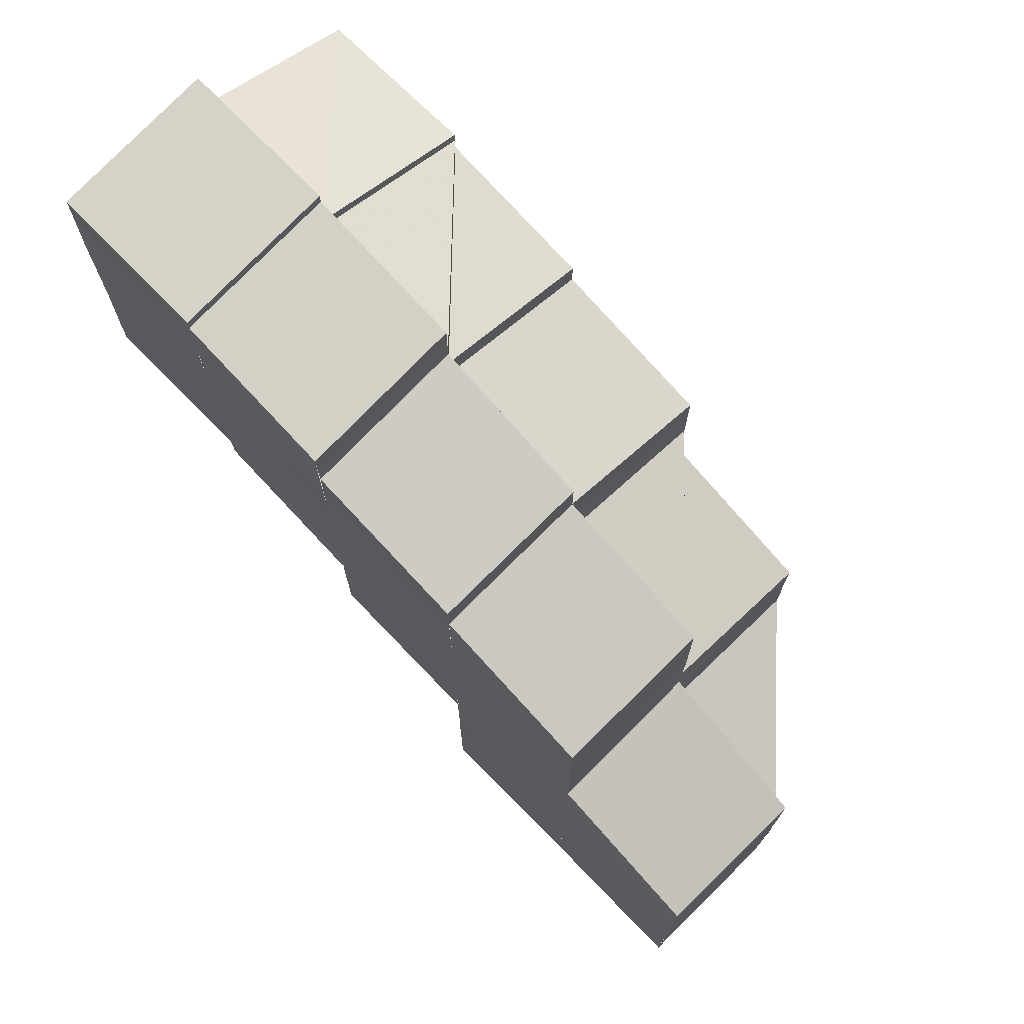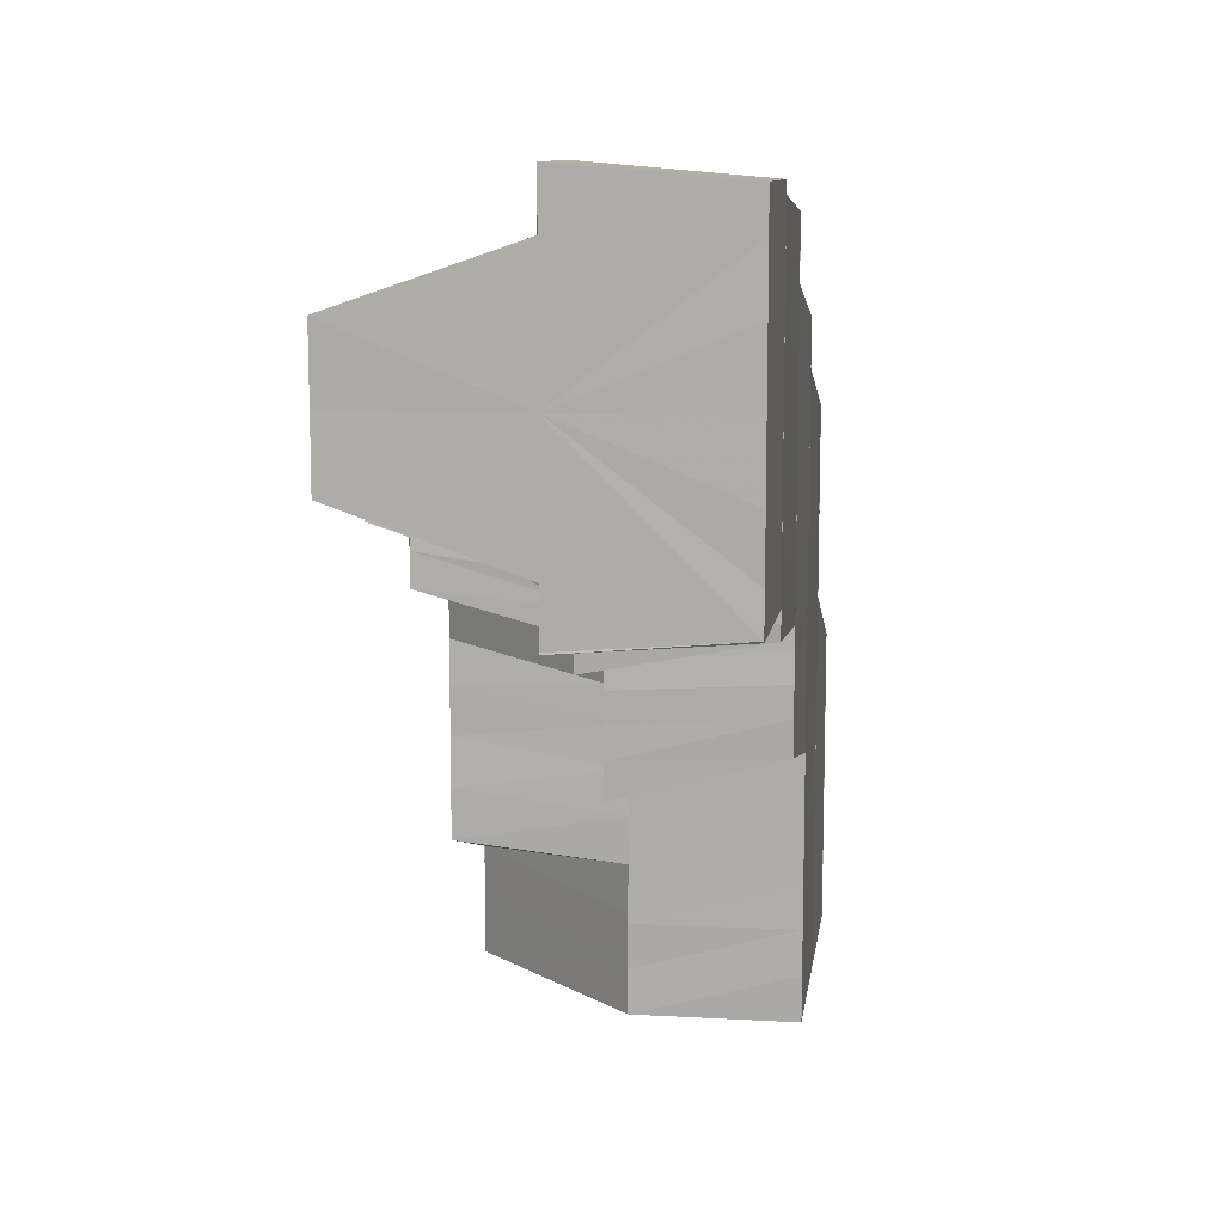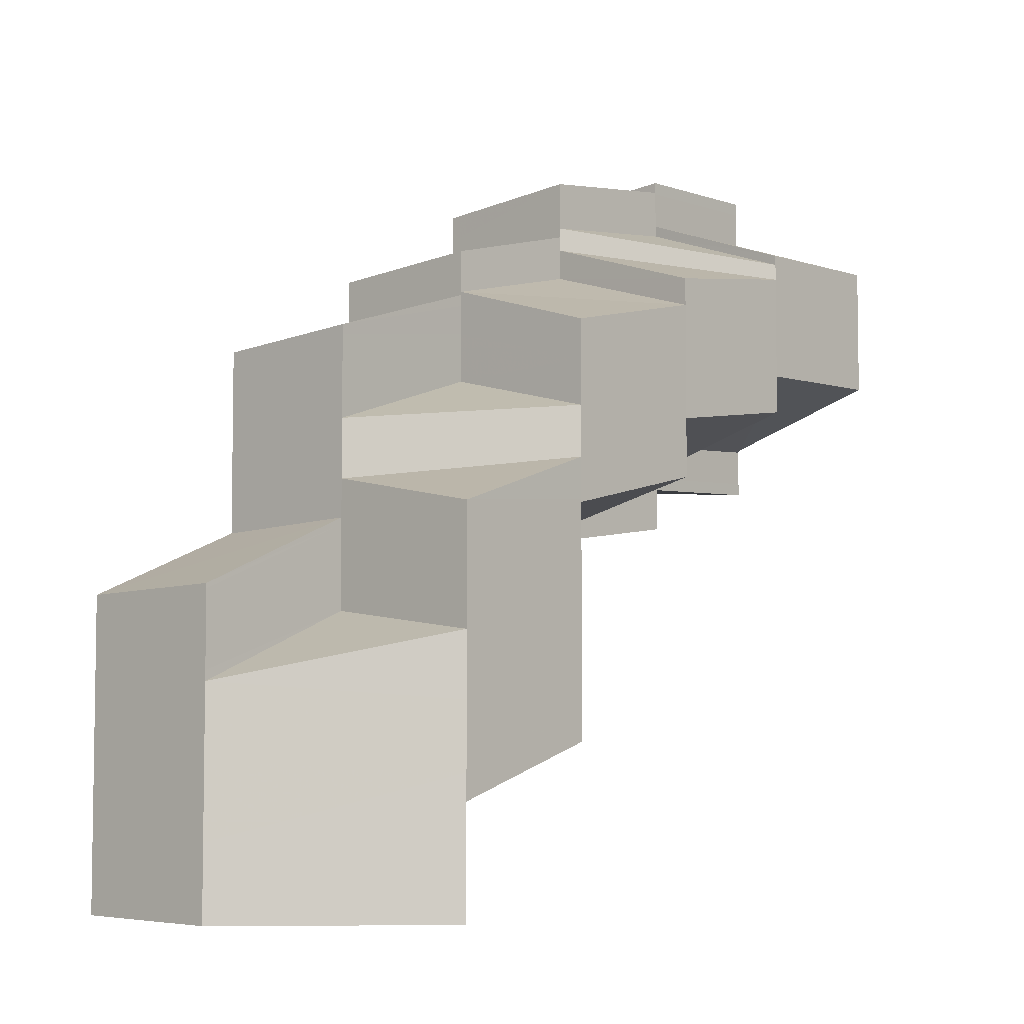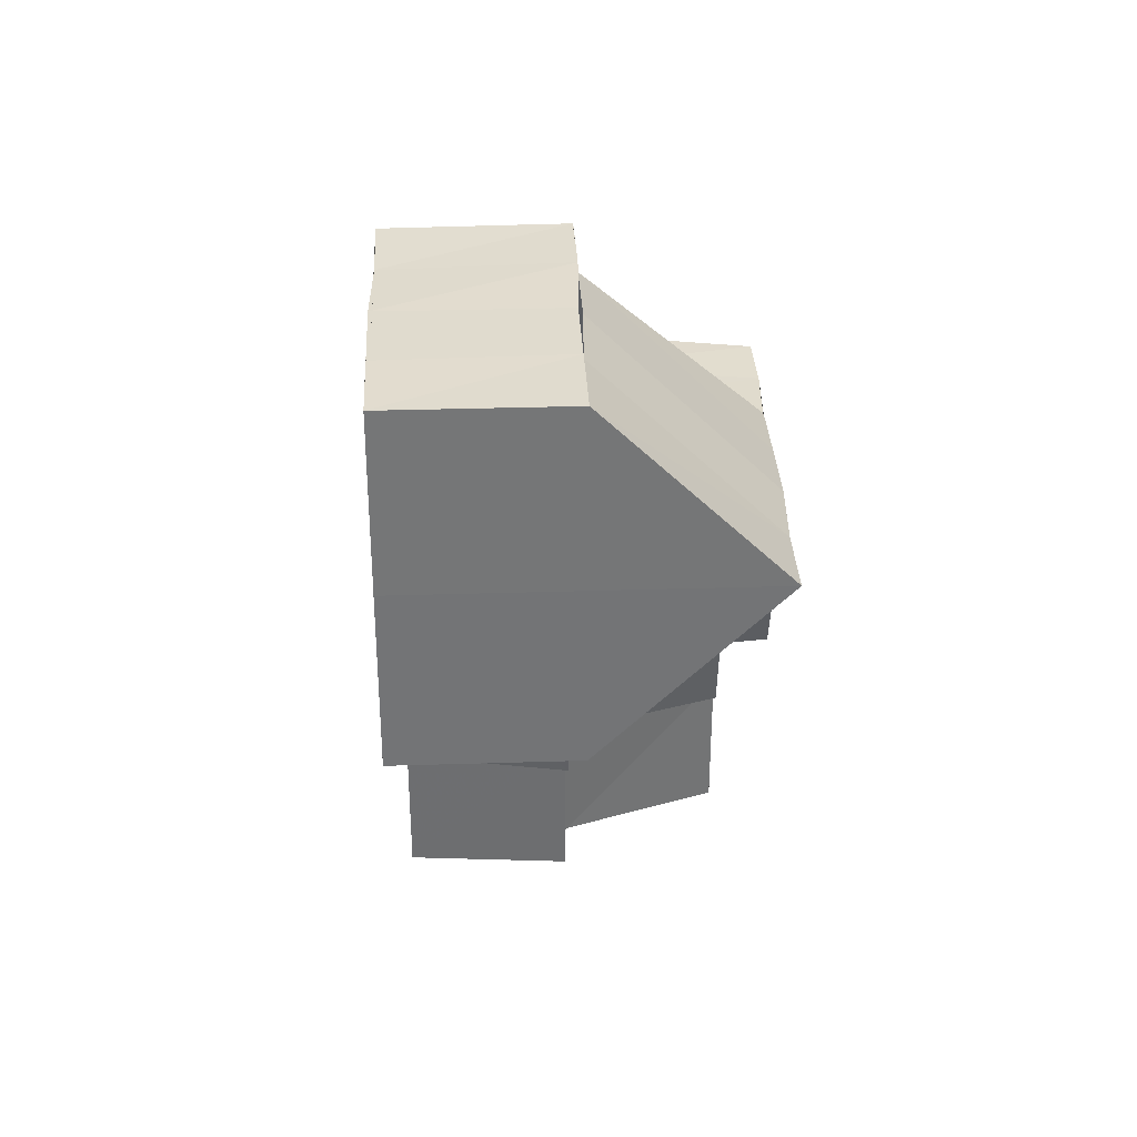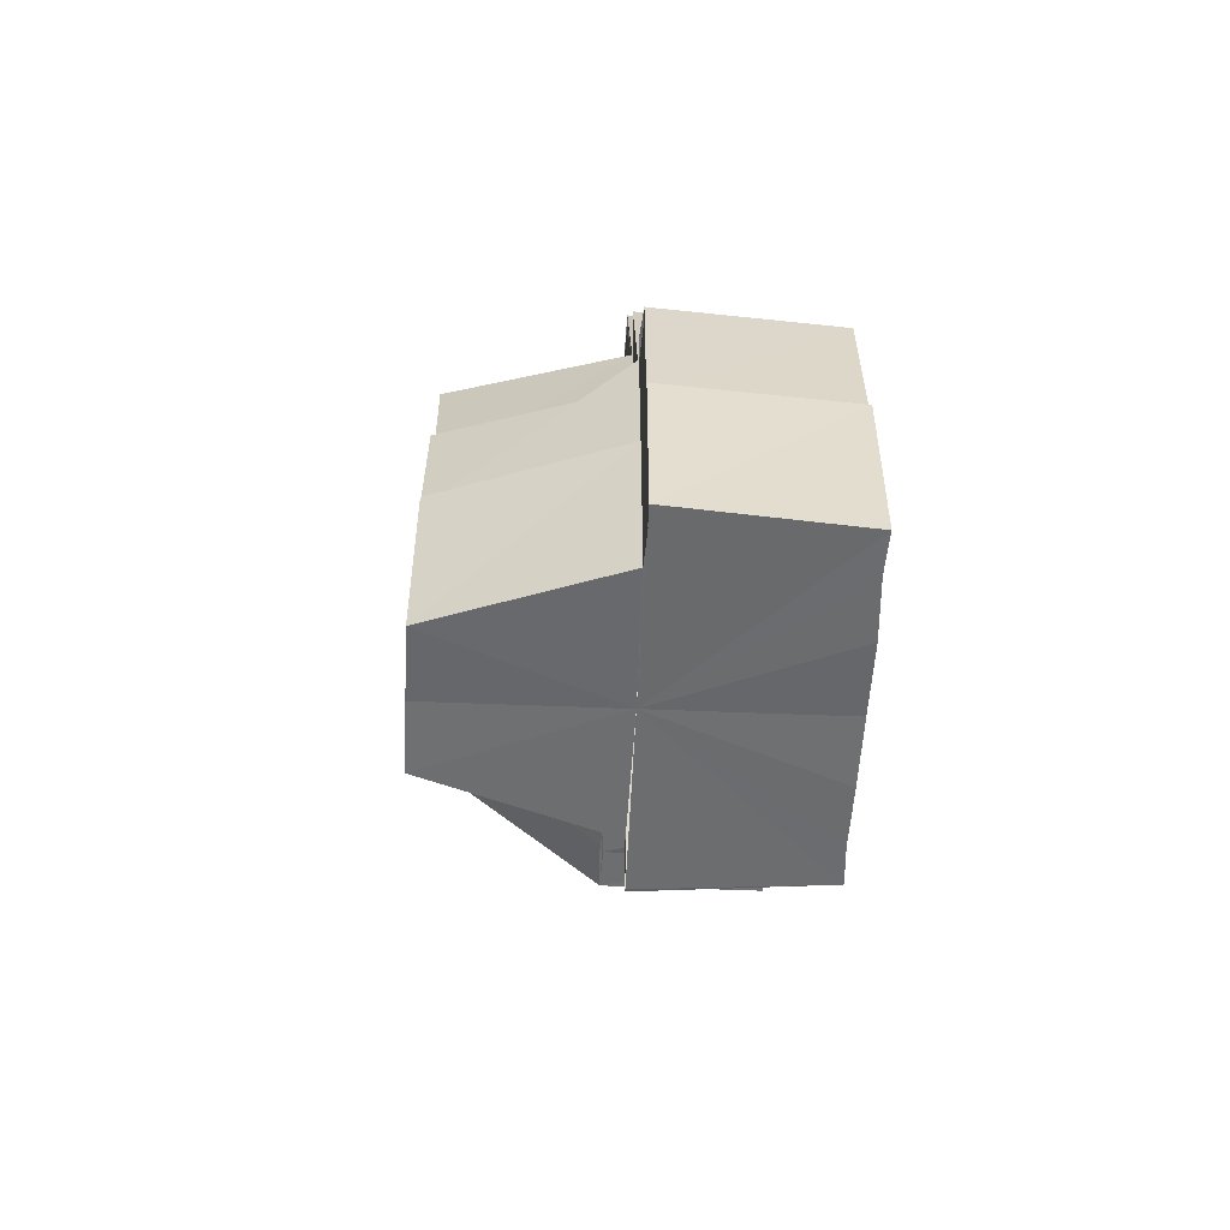
<metadata>
{"format":"obj","ext":"obj","renderer":"f3d","projection":"perspective","resolution":1024,"background":"white","views":[{"elev":72.8,"azim":135.5,"up":"+Z"},{"elev":11.1,"azim":7.8,"up":"+Z"},{"elev":-5.3,"azim":-138.2,"up":"+Z"},{"elev":33.8,"azim":177.6,"up":"+Y"},{"elev":-53.3,"azim":-2.8,"up":"+Y"}]}
</metadata>
<code>
o 8916
v 2217 1884 13.52
v 2217 1884 13.52
v 2217 1884 13.52
v 2217 1884 13.52
v 2217 1884 13.52
v 2217 1884 13.52
v 2217 1884 13.52
v 2217 1884 13.52
v 2217 1884 13.51
v 2217 1884 13.52
v 2217 1884 13.52
v 2217 1884 13.52
v 2217 1884 13.52
v 2217 1884 13.51
v 2217 1884 13.51
v 2217 1884 13.52
v 2217 1884 13.51
v 2217 1884 13.51
v 2217 1884 13.51
v 2217 1884 13.51
v 2217 1884 13.51
v 2217 1884 13.51
v 2217 1884 13.5
v 2217 1884 13.51
v 2217 1884 13.5
v 2217 1884 13.5
v 2217 1884 13.51
v 2217 1884 13.5
v 2217 1884 13.5
v 2217 1884 13.5
v 2217 1884 13.5
v 2217 1884 13.5
v 2217 1884 13.5
v 2217 1884 13.5
v 2217 1884 13.5
v 2217 1884 13.5
v 2217 1884 13.51
v 2217 1884 13.5
v 2217 1884 13.5
v 2217 1884 13.5
v 2217 1884 13.51
v 2217 1884 13.5
v 2217 1884 13.5
v 2217 1884 13.51
v 2217 1884 13.5
v 2217 1884 13.5
v 2217 1884 13.51
v 2217 1884 13.51
v 2217 1884 13.51
v 2217 1884 13.51
v 2217 1884 13.51
v 2217 1884 13.51
v 2217 1884 13.51
v 2217 1884 13.52
v 2217 1884 13.52
v 2217 1884 13.52
v 2217 1884 13.52
v 2217 1884 13.52
v 2217 1884 13.52
v 2217 1884 13.5
v 2217 1884 13.5
v 2217 1884 13.5
v 2217 1884 13.5
v 2217 1884 13.5
v 2217 1884 13.5
v 2217 1884 13.5
v 2217 1884 13.5
v 2217 1884 13.5
v 2217 1884 13.5
v 2217 1884 13.5
v 2217 1884 13.5
v 2217 1884 13.5
v 2217 1884 13.51
v 2217 1884 13.51
v 2217 1884 13.51
v 2217 1884 13.51
v 2217 1884 13.52
v 2217 1884 13.52
v 2217 1884 13.52
v 2217 1884 13.52
v 2217 1884 13.52
v 2217 1884 13.52
v 2217 1884 13.52
v 2217 1884 13.52
v 2217 1884 13.51
v 2217 1884 13.51
v 2217 1884 13.52
v 2217 1884 13.52
v 2217 1884 13.52
v 2217 1884 13.52
v 2217 1884 13.52
v 2217 1884 13.52
v 2217 1884 13.52
v 2217 1884 13.51
v 2217 1884 13.52
v 2217 1884 13.52
v 2217 1884 13.52
v 2217 1884 13.52
v 2217 1884 13.51
v 2217 1884 13.51
v 2217 1884 13.51
v 2217 1884 13.51
v 2217 1884 13.51
v 2217 1884 13.51
v 2217 1884 13.51
v 2217 1884 13.51
v 2217 1884 13.51
v 2217 1884 13.51
v 2217 1884 13.5
v 2217 1884 13.51
v 2217 1884 13.51
v 2217 1884 13.5
v 2217 1884 13.5
v 2217 1884 13.5
v 2217 1884 13.5
v 2217 1884 13.51
v 2217 1884 13.51
v 2217 1884 13.5
v 2217 1884 13.5
v 2217 1884 13.5
v 2217 1884 13.5
v 2217 1884 13.51
v 2217 1884 13.5
v 2217 1884 13.51
v 2217 1884 13.51
v 2217 1884 13.51
v 2217 1884 13.51
v 2217 1884 13.51
v 2217 1884 13.51
v 2217 1884 13.51
v 2217 1884 13.51
v 2217 1884 13.51
v 2217 1884 13.51
v 2217 1884 13.51
v 2217 1884 13.51
v 2217 1884 13.51
v 2217 1884 13.52
v 2217 1884 13.51
v 2217 1884 13.51
v 2217 1884 13.51
v 2217 1884 13.51
v 2217 1884 13.51
v 2217 1884 13.51
v 2217 1884 13.51
v 2217 1884 13.52
v 2217 1884 13.5
v 2217 1884 13.5
v 2217 1884 13.5
v 2217 1884 13.5
v 2217 1884 13.5
v 2217 1884 13.52
v 2217 1884 13.52
v 2217 1884 13.52
v 2217 1884 13.52
v 2217 1884 13.52
v 2217 1884 13.52
v 2217 1884 13.52
v 2217 1884 13.52
v 2217 1884 13.52
v 2217 1884 13.51
v 2217 1884 13.52
v 2217 1884 13.51
v 2217 1884 13.51
v 2217 1884 13.51
v 2217 1884 13.51
v 2217 1884 13.51
v 2217 1884 13.51
v 2217 1884 13.51
v 2217 1884 13.51
v 2217 1884 13.5
v 2217 1884 13.5
v 2217 1884 13.5
v 2217 1884 13.5
v 2217 1884 13.49
v 2217 1884 13.49
v 2217 1884 13.49
v 2217 1884 13.49
v 2217 1884 13.49
v 2217 1884 13.49
v 2217 1884 13.49
v 2217 1884 13.49
v 2217 1884 13.49
v 2217 1884 13.49
v 2217 1884 13.48
v 2217 1884 13.48
v 2217 1884 13.48
v 2217 1884 13.48
v 2217 1884 13.48
v 2217 1884 13.48
v 2217 1884 13.48
v 2217 1884 13.48
v 2217 1884 13.47
v 2217 1884 13.47
v 2217 1884 13.47
v 2217 1884 13.47
v 2217 1884 13.47
v 2217 1884 13.48
v 2217 1884 13.47
v 2217 1884 13.48
v 2217 1884 13.47
v 2217 1884 13.47
v 2217 1884 13.48
v 2217 1884 13.48
v 2217 1884 13.48
v 2217 1884 13.48
v 2217 1884 13.47
v 2217 1884 13.48
v 2217 1884 13.48
v 2217 1884 13.48
v 2217 1884 13.49
v 2217 1884 13.49
v 2217 1884 13.49
v 2217 1884 13.49
v 2217 1884 13.49
v 2217 1884 13.49
v 2217 1884 13.49
v 2217 1884 13.49
v 2217 1884 13.49
v 2217 1884 13.49
v 2217 1884 13.49
v 2217 1884 13.49
v 2217 1884 13.49
v 2217 1884 13.49
v 2217 1884 13.5
v 2217 1884 13.49
v 2217 1884 13.49
v 2217 1884 13.49
v 2217 1884 13.49
v 2217 1884 13.49
v 2217 1884 13.49
v 2217 1884 13.5
v 2217 1884 13.5
v 2217 1884 13.5
v 2217 1884 13.5
v 2217 1884 13.49
v 2217 1884 13.5
v 2217 1884 13.49
v 2217 1884 13.5
v 2217 1884 13.5
v 2217 1884 13.5
v 2217 1884 13.5
v 2217 1884 13.51
v 2217 1884 13.51
v 2217 1884 13.51
v 2217 1884 13.5
v 2217 1884 13.5
v 2217 1884 13.51
v 2217 1884 13.51
v 2217 1884 13.51
v 2217 1884 13.51
v 2217 1884 13.51
v 2217 1884 13.5
v 2217 1884 13.5
v 2217 1884 13.5
v 2217 1884 13.5
v 2217 1884 13.5
v 2217 1884 13.5
v 2217 1884 13.5
v 2217 1884 13.5
v 2217 1884 13.5
v 2217 1884 13.5
v 2217 1884 13.5
v 2217 1884 13.49
v 2217 1884 13.5
v 2217 1884 13.5
v 2217 1884 13.5
v 2217 1884 13.49
v 2217 1884 13.49
v 2217 1884 13.49
v 2217 1884 13.49
v 2217 1884 13.49
v 2217 1884 13.49
v 2217 1884 13.5
v 2217 1884 13.5
v 2217 1884 13.5
v 2217 1884 13.5
v 2217 1884 13.5
v 2217 1884 13.5
v 2217 1884 13.5
v 2217 1884 13.5
v 2217 1884 13.5
v 2217 1884 13.5
v 2217 1884 13.49
v 2217 1884 13.49
v 2217 1884 13.49
v 2217 1884 13.49
v 2217 1884 13.49
v 2217 1884 13.49
v 2217 1884 13.49
v 2217 1884 13.49
v 2217 1884 13.49
v 2217 1884 13.49
v 2217 1884 13.49
v 2217 1884 13.49
v 2217 1884 13.49
v 2217 1884 13.49
v 2217 1884 13.48
v 2217 1884 13.48
v 2217 1884 13.49
v 2217 1884 13.48
v 2217 1884 13.48
v 2217 1884 13.48
v 2217 1884 13.48
v 2217 1884 13.48
v 2217 1884 13.48
v 2217 1884 13.48
v 2217 1884 13.48
v 2217 1884 13.48
v 2217 1884 13.48
v 2217 1884 13.47
v 2217 1884 13.5
v 2217 1884 13.5
v 2217 1884 13.5
v 2217 1884 13.5
v 2217 1884 13.5
v 2217 1884 13.5
v 2217 1884 13.5
v 2217 1884 13.5
v 2217 1884 13.5
v 2217 1884 13.5
v 2217 1884 13.49
v 2217 1884 13.49
v 2217 1884 13.49
v 2217 1884 13.49
v 2217 1884 13.5
v 2217 1884 13.51
v 2217 1884 13.51
v 2217 1884 13.5
v 2217 1884 13.51
v 2217 1884 13.5
v 2217 1884 13.5
v 2217 1884 13.49
v 2217 1884 13.49
v 2217 1884 13.49
v 2217 1884 13.49
v 2217 1884 13.49
v 2217 1884 13.48
v 2217 1884 13.48
v 2217 1884 13.48
v 2217 1884 13.48
v 2217 1884 13.48
v 2217 1884 13.47
v 2217 1884 13.51
v 2217 1884 13.51
v 2217 1884 13.5
v 2217 1884 13.5
v 2217 1884 13.5
v 2217 1884 13.5
v 2217 1884 13.5
v 2217 1884 13.5
v 2217 1884 13.5
v 2217 1884 13.49
v 2217 1884 13.5
v 2217 1884 13.49
v 2217 1884 13.5
v 2217 1884 13.49
v 2217 1884 13.49
v 2217 1884 13.49
v 2217 1884 13.49
v 2217 1884 13.48
v 2217 1884 13.48
v 2217 1884 13.48
v 2217 1884 13.47
v 2217 1884 13.49
v 2217 1884 13.5
v 2217 1884 13.49
v 2217 1884 13.49
v 2217 1884 13.49
v 2217 1884 13.5
v 2217 1884 13.48
v 2217 1884 13.48
v 2217 1884 13.48
v 2217 1884 13.48
v 2217 1884 13.47
v 2217 1884 13.52
v 2217 1884 13.51
v 2217 1884 13.51
v 2217 1884 13.51
v 2217 1884 13.5
v 2217 1884 13.51
v 2217 1884 13.51
v 2217 1884 13.51
v 2217 1884 13.52
v 2217 1884 13.52
f 1 2 3
f 3 4 5
f 4 6 5
f 7 4 3
f 8 6 9
f 10 11 7
f 11 12 13
f 9 14 15
f 16 17 14
f 14 18 19
f 15 18 20
f 18 21 22
f 20 21 23
f 21 24 25
f 21 25 26
f 27 28 25
f 25 29 30
f 29 31 30
f 30 31 32
f 31 33 34
f 35 32 36
f 35 36 37
f 38 39 36
f 36 40 37
f 40 41 37
f 39 42 43
f 43 44 41
f 43 45 44
f 46 45 43
f 47 44 48
f 44 49 50
f 48 49 51
f 49 52 53
f 51 52 54
f 52 55 56
f 54 55 57
f 55 58 59
f 60 61 46
f 62 60 63
f 60 64 61
f 64 65 61
f 65 66 67
f 68 66 69
f 66 70 67
f 67 70 71
f 70 72 71
f 71 72 73
f 71 73 74
f 74 73 75
f 73 76 75
f 75 76 77
f 75 77 78
f 78 77 79
f 77 80 81
f 82 79 83
f 84 85 86
f 87 88 89
f 88 90 91
f 92 93 94
f 13 95 93
f 96 95 13
f 95 97 93
f 98 97 99
f 97 100 101
f 97 101 102
f 103 104 101
f 101 105 106
f 105 107 106
f 106 107 108
f 107 109 110
f 111 108 112
f 108 113 29
f 114 115 113
f 116 114 113
f 107 117 118
f 117 119 118
f 120 119 121
f 122 123 117
f 124 122 117
f 125 126 123
f 127 122 124
f 127 128 122
f 128 129 130
f 131 127 124
f 131 124 105
f 132 127 131
f 133 131 134
f 135 132 131
f 136 132 135
f 137 138 135
f 139 140 136
f 141 139 136
f 142 143 140
f 141 144 145
f 146 147 148
f 147 149 150
f 151 152 153
f 152 154 155
f 156 157 158
f 157 159 96
f 157 160 159
f 160 161 159
f 162 163 161
f 164 165 160
f 165 166 167
f 168 165 164
f 169 168 164
f 170 168 169
f 170 171 168
f 172 171 170
f 172 173 171
f 174 173 172
f 174 175 173
f 176 175 174
f 176 177 175
f 178 177 176
f 179 180 177
f 181 179 176
f 182 183 177
f 182 184 183
f 184 185 183
f 184 186 185
f 186 187 185
f 186 188 187
f 188 189 187
f 188 190 189
f 190 191 189
f 190 192 191
f 193 194 191
f 193 194 195
f 194 196 195
f 194 196 197
f 198 193 195
f 198 193 199
f 196 200 195
f 201 198 195
f 200 201 195
f 201 198 202
f 196 200 203
f 200 201 204
f 205 206 202
f 205 202 207
f 208 205 207
f 208 207 209
f 210 208 209
f 210 209 211
f 212 213 211
f 214 212 215
f 216 211 215
f 217 218 216
f 218 219 220
f 217 220 221
f 215 222 223
f 224 225 223
f 223 222 226
f 226 227 228
f 222 229 230
f 231 223 232
f 233 231 232
f 234 231 233
f 234 235 231
f 236 234 233
f 235 237 238
f 236 233 239
f 240 236 239
f 241 236 240
f 240 239 242
f 243 241 240
f 244 245 242
f 243 246 247
f 248 243 128
f 249 243 248
f 250 251 248
f 242 252 123
f 123 252 253
f 252 254 255
f 256 253 257
f 252 258 259
f 258 260 259
f 259 260 261
f 259 261 262
f 260 263 261
f 253 262 264
f 265 266 262
f 260 267 263
f 267 268 263
f 267 226 268
f 263 268 269
f 268 270 269
f 271 272 270
f 273 264 274
f 275 276 273
f 264 277 274
f 274 277 64
f 277 278 279
f 278 280 281
f 277 281 282
f 270 283 284
f 285 283 270
f 283 286 287
f 288 289 286
f 283 288 178
f 290 291 285
f 291 292 293
f 294 293 285
f 222 295 294
f 295 296 229
f 292 297 298
f 299 298 293
f 295 300 299
f 300 301 296
f 302 303 301
f 300 302 304
f 304 305 298
f 297 306 305
f 307 308 305
f 307 309 308
f 309 199 308
f 309 310 199
f 311 312 313
f 314 315 316
f 317 318 319
f 320 321 318
f 321 322 318
f 321 323 322
f 323 324 322
f 323 284 324
f 284 176 324
f 325 326 327
f 325 328 329
f 330 328 325
f 330 331 328
f 332 331 330
f 332 333 331
f 334 333 332
f 334 335 333
f 335 336 333
f 335 337 336
f 337 338 336
f 337 339 338
f 340 339 337
f 340 341 339
f 341 197 339
f 341 342 197
f 329 343 344
f 329 345 249
f 345 346 249
f 345 347 346
f 347 348 346
f 347 349 348
f 349 350 348
f 351 352 350
f 353 354 355
f 355 217 235
f 356 217 355
f 357 358 356
f 359 357 356
f 357 360 358
f 360 361 358
f 360 362 361
f 362 204 361
f 362 363 204
f 359 364 365
f 366 367 359
f 366 368 369
f 370 367 366
f 370 371 367
f 371 372 367
f 371 373 372
f 373 203 372
f 373 374 203
f 375 376 37
f 376 377 37
f 377 378 37
f 378 379 37
f 380 381 37
f 381 382 37
f 382 383 37
f 383 384 37
f 384 1 37

</code>
